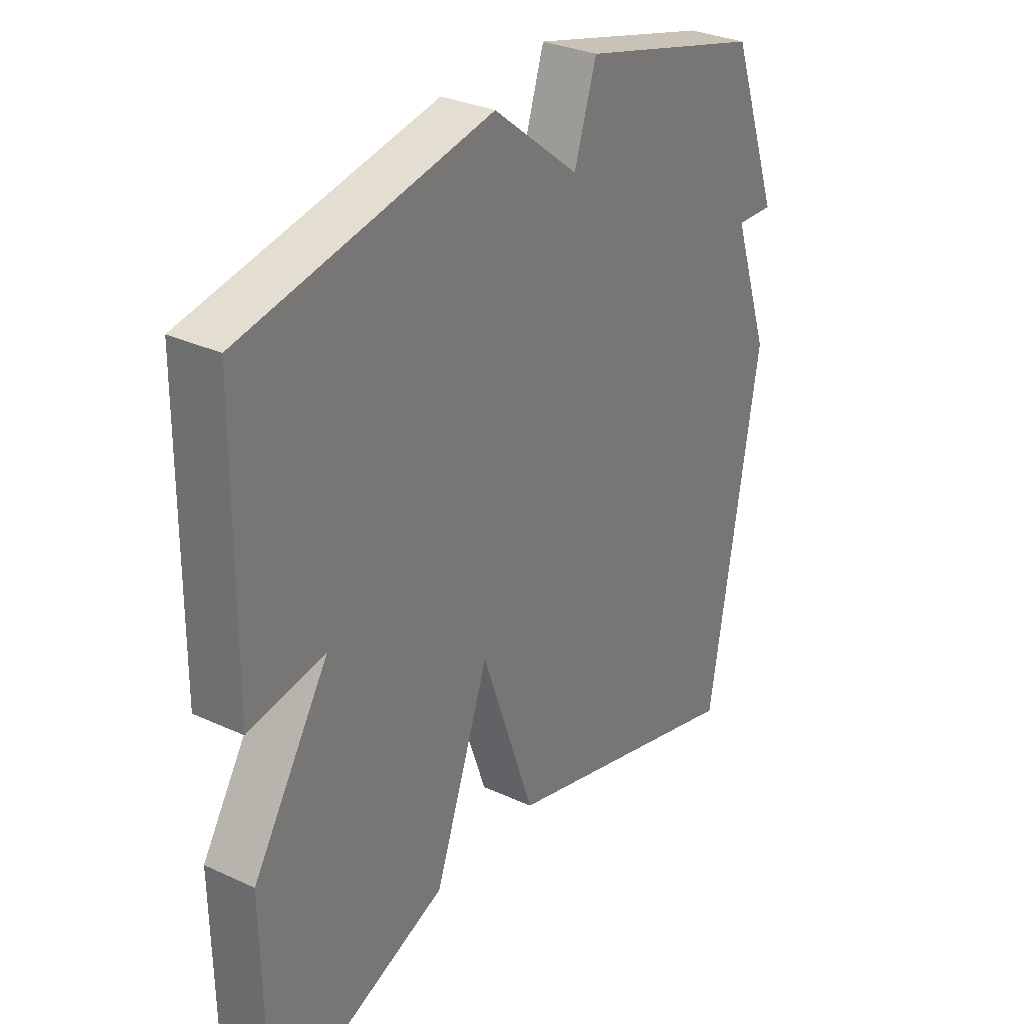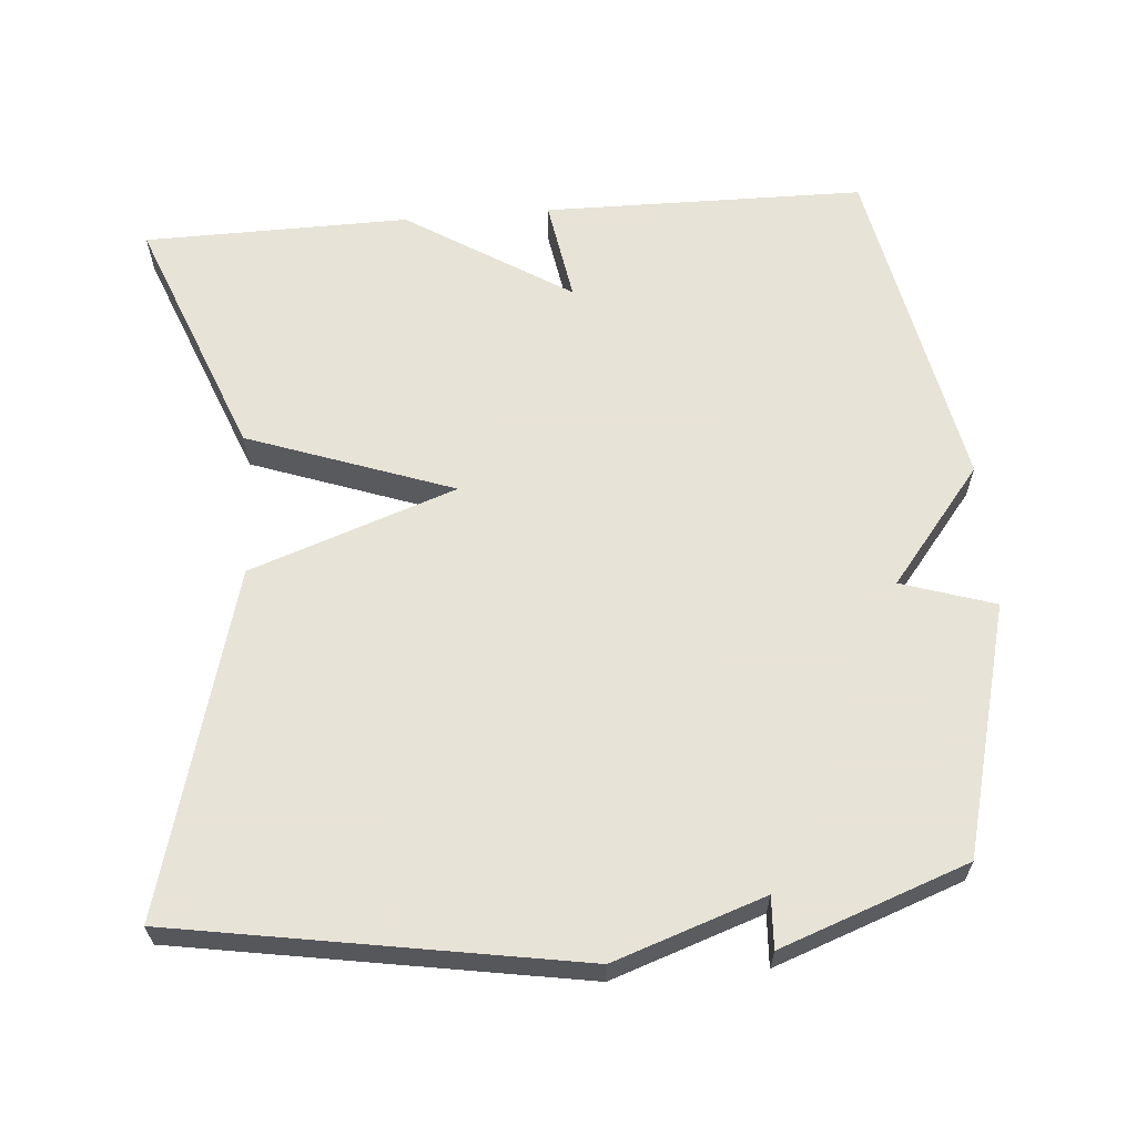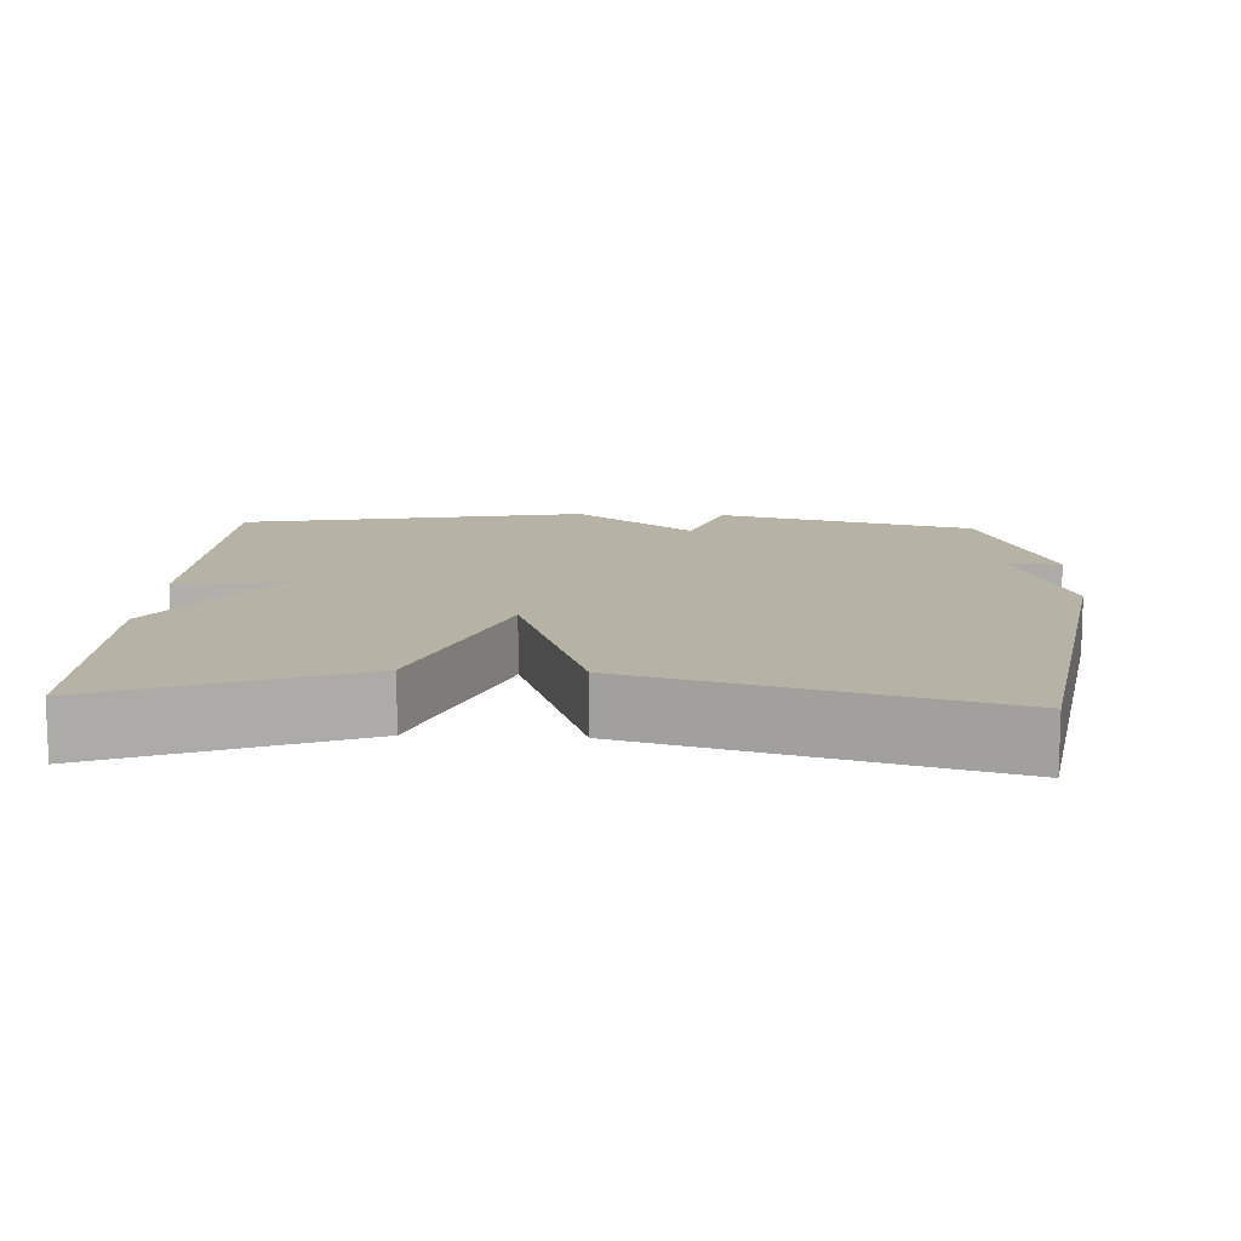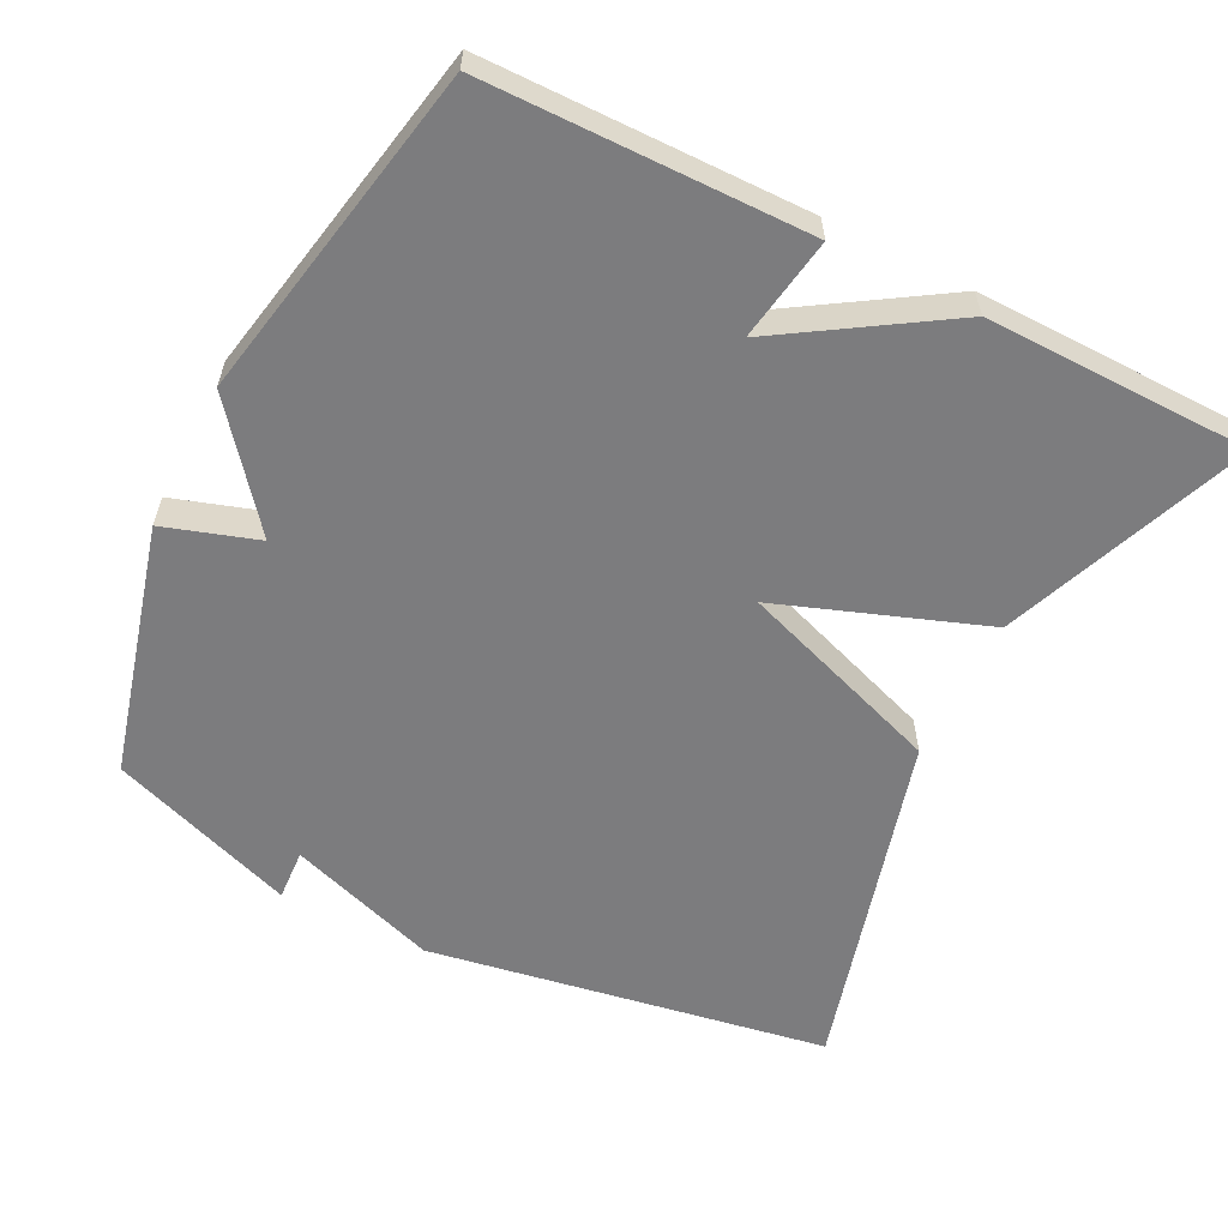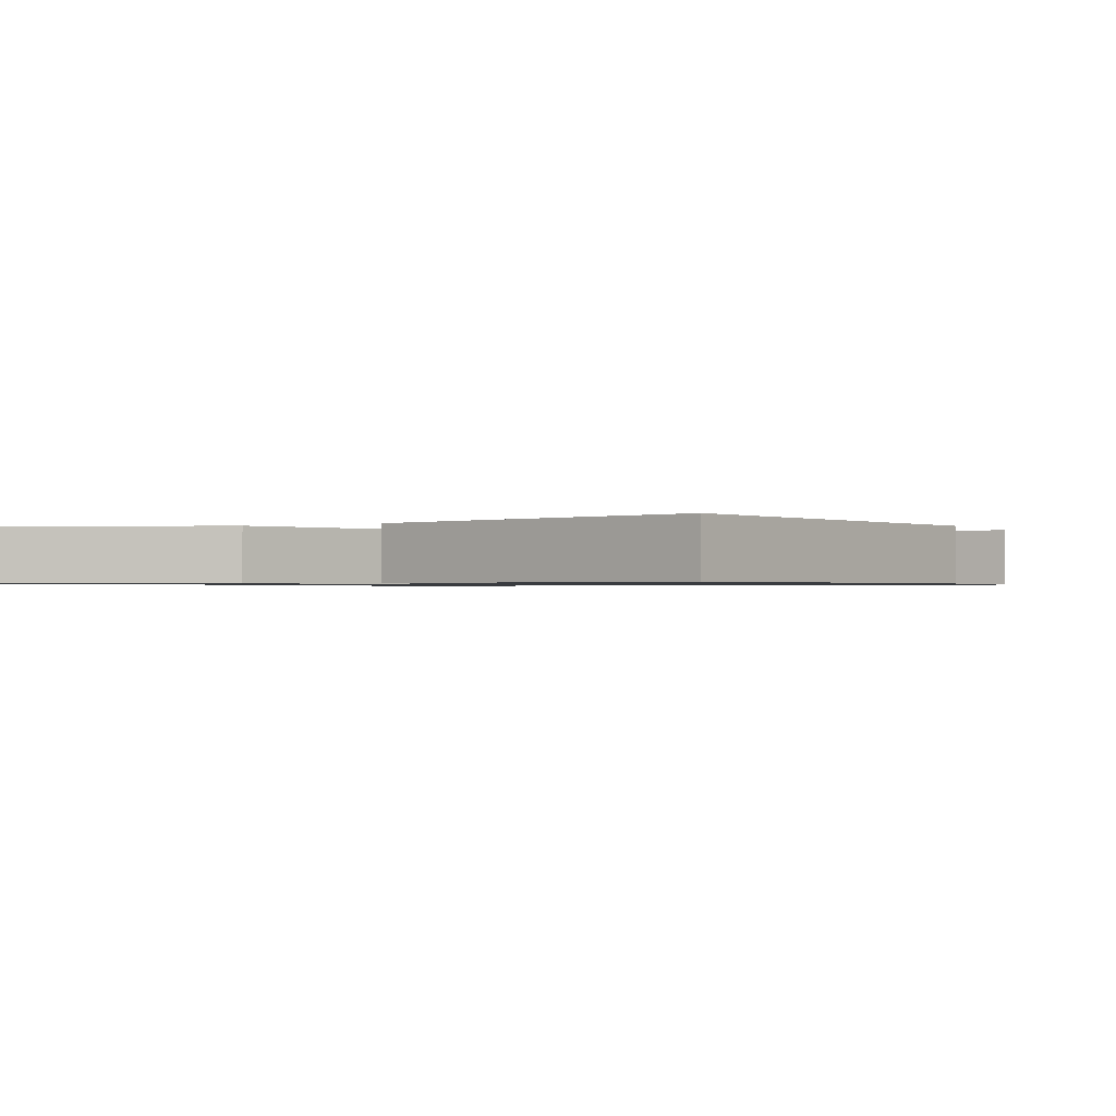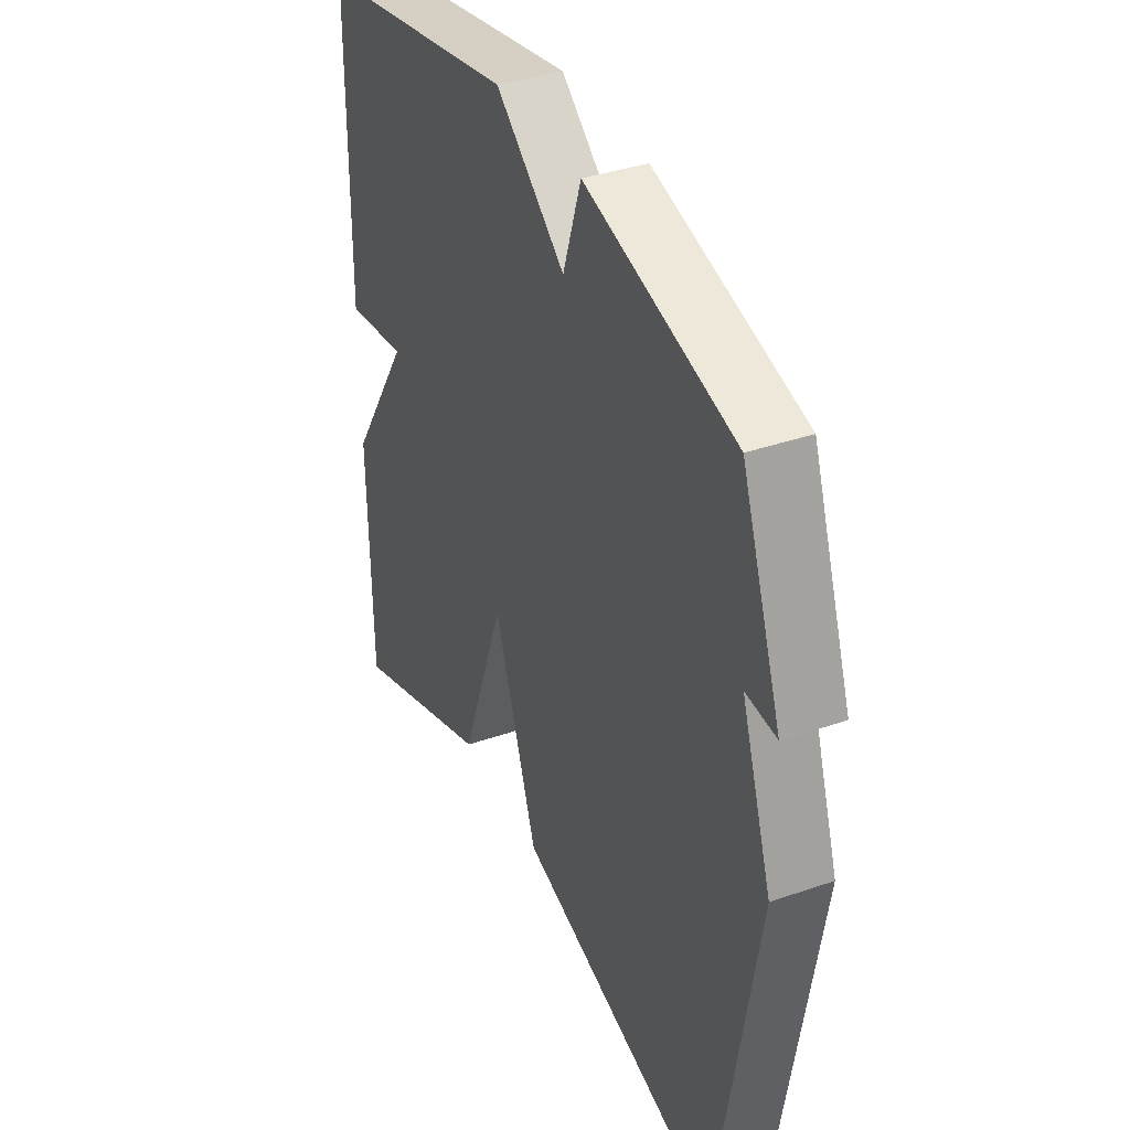
<metadata>
{"format":"obj","ext":"obj","renderer":"f3d","projection":"perspective","resolution":1024,"background":"white","views":[{"elev":30.8,"azim":123.6,"up":"+Z"},{"elev":62.6,"azim":-94.7,"up":"+Y"},{"elev":12.2,"azim":-177.1,"up":"+Y"},{"elev":-58.9,"azim":63.3,"up":"+Y"},{"elev":-0.9,"azim":-151.9,"up":"+Y"},{"elev":37.7,"azim":-113.9,"up":"+Z"}]}
</metadata>
<code>
v 0.5 0.07 -0.5
v 0.168 0.07 -0.371
v 0.067 0.07 -0.091
v -0.032 0.07 -0.371
v -0.5 0.07 -0.5
v -0.592 0.07 0.046
v -0.522 0.07 0.25
v -0.592 0.07 0.246
v -0.5 0.07 0.5
v -0.159 0.07 0.59
v -0.118 0.07 0.463
v 0.041 0.07 0.59
v 0.5 0.07 0.5
v 0.505 0.07 0.062
v 0.364 0.07 0.085
v 0.505 0.07 -0.138
v 0.5 0 -0.5
v 0.168 0 -0.371
v 0.067 0 -0.091
v -0.032 0 -0.371
v -0.5 0 -0.5
v -0.592 0 0.046
v -0.522 0 0.25
v -0.592 0 0.246
v -0.5 0 0.5
v -0.159 0 0.59
v -0.118 0 0.463
v 0.041 0 0.59
v 0.5 0 0.5
v 0.505 0 0.062
v 0.364 0 0.085
v 0.505 0 -0.138
f 1 2 3
f 16 1 3
f 15 16 3
f 13 14 15
f 12 13 15
f 11 12 15
f 11 15 3
f 9 10 11
f 8 9 11
f 7 8 11
f 6 7 11
f 5 6 11
f 4 5 11
f 3 4 11
f 19 18 17
f 19 17 32
f 19 32 31
f 31 30 29
f 31 29 28
f 31 28 27
f 19 31 27
f 27 26 25
f 27 25 24
f 27 24 23
f 27 23 22
f 27 22 21
f 27 21 20
f 27 20 19
f 1 17 18 2
f 2 18 19 3
f 3 19 20 4
f 4 20 21 5
f 5 21 22 6
f 6 22 23 7
f 7 23 24 8
f 8 24 25 9
f 9 25 26 10
f 10 26 27 11
f 11 27 28 12
f 12 28 29 13
f 13 29 30 14
f 14 30 31 15
f 15 31 32 16
f 16 32 17 1

</code>
